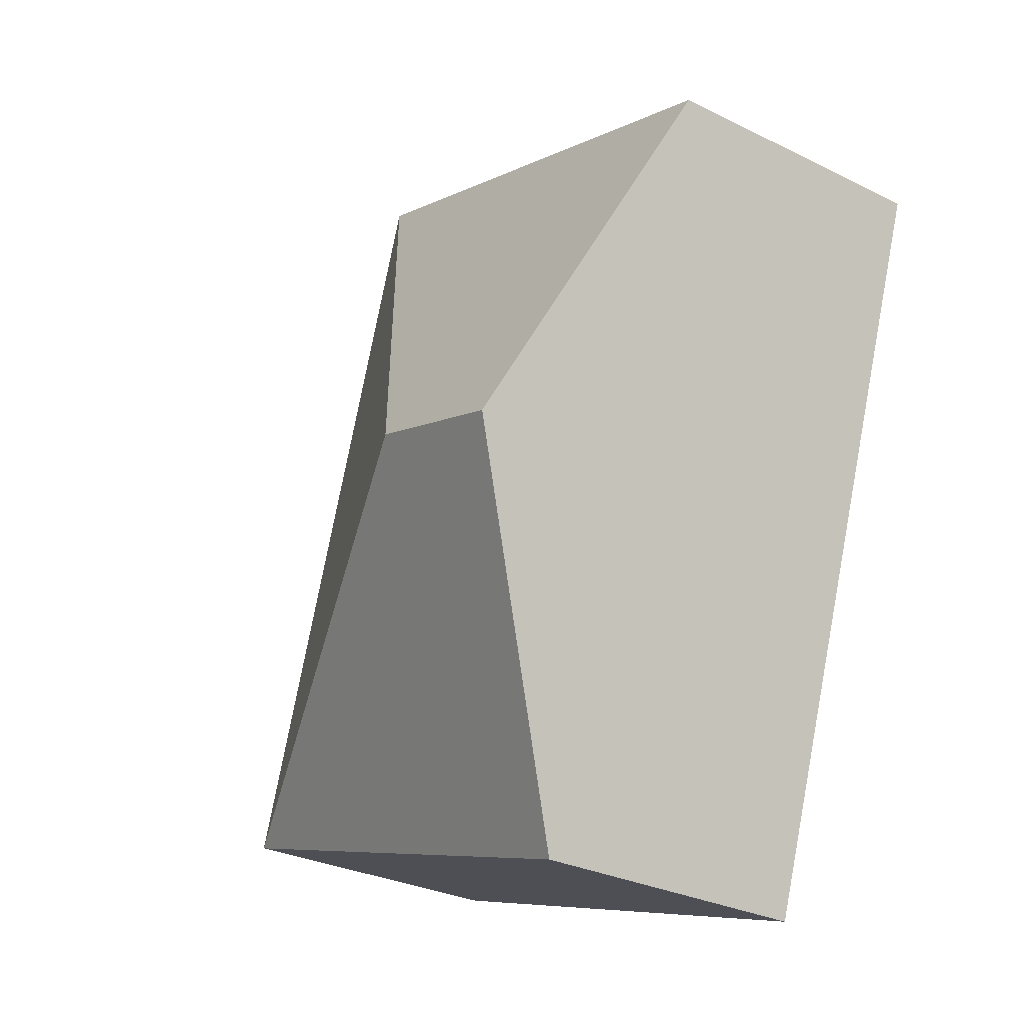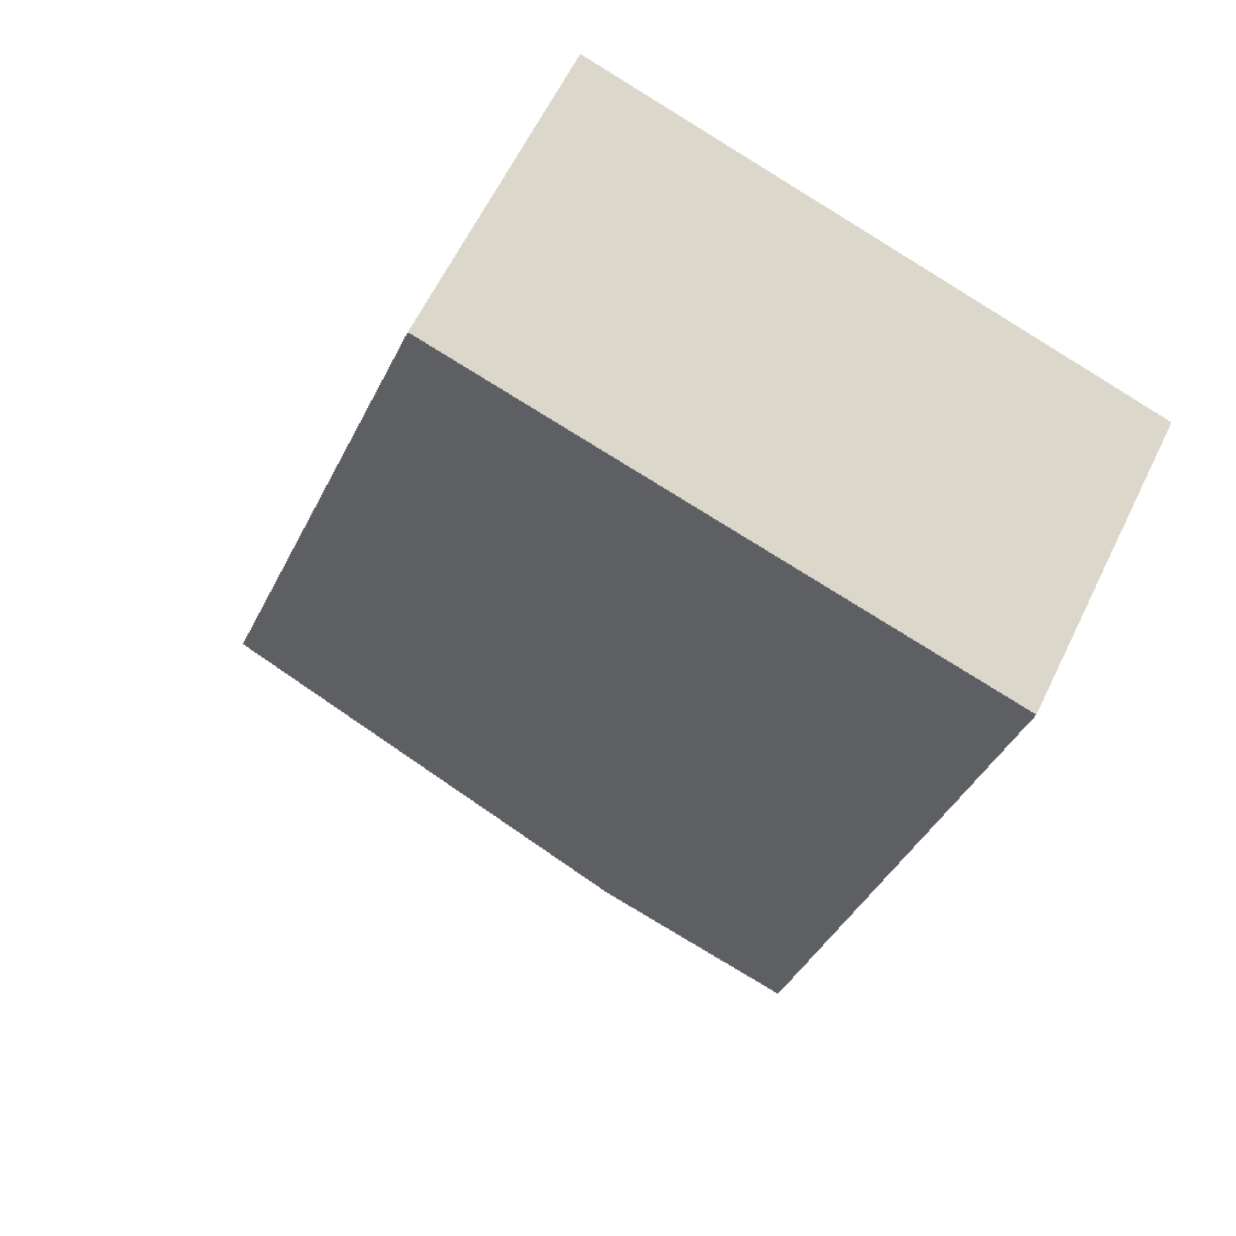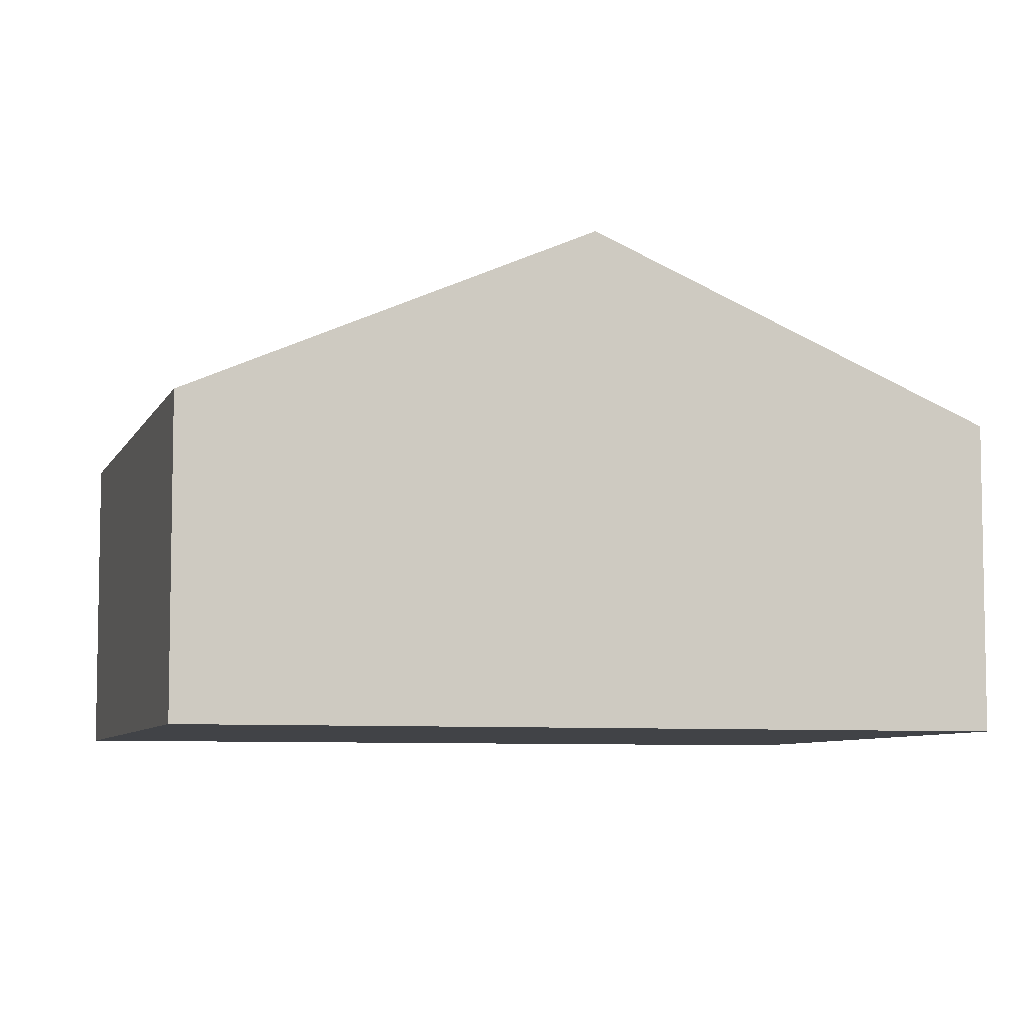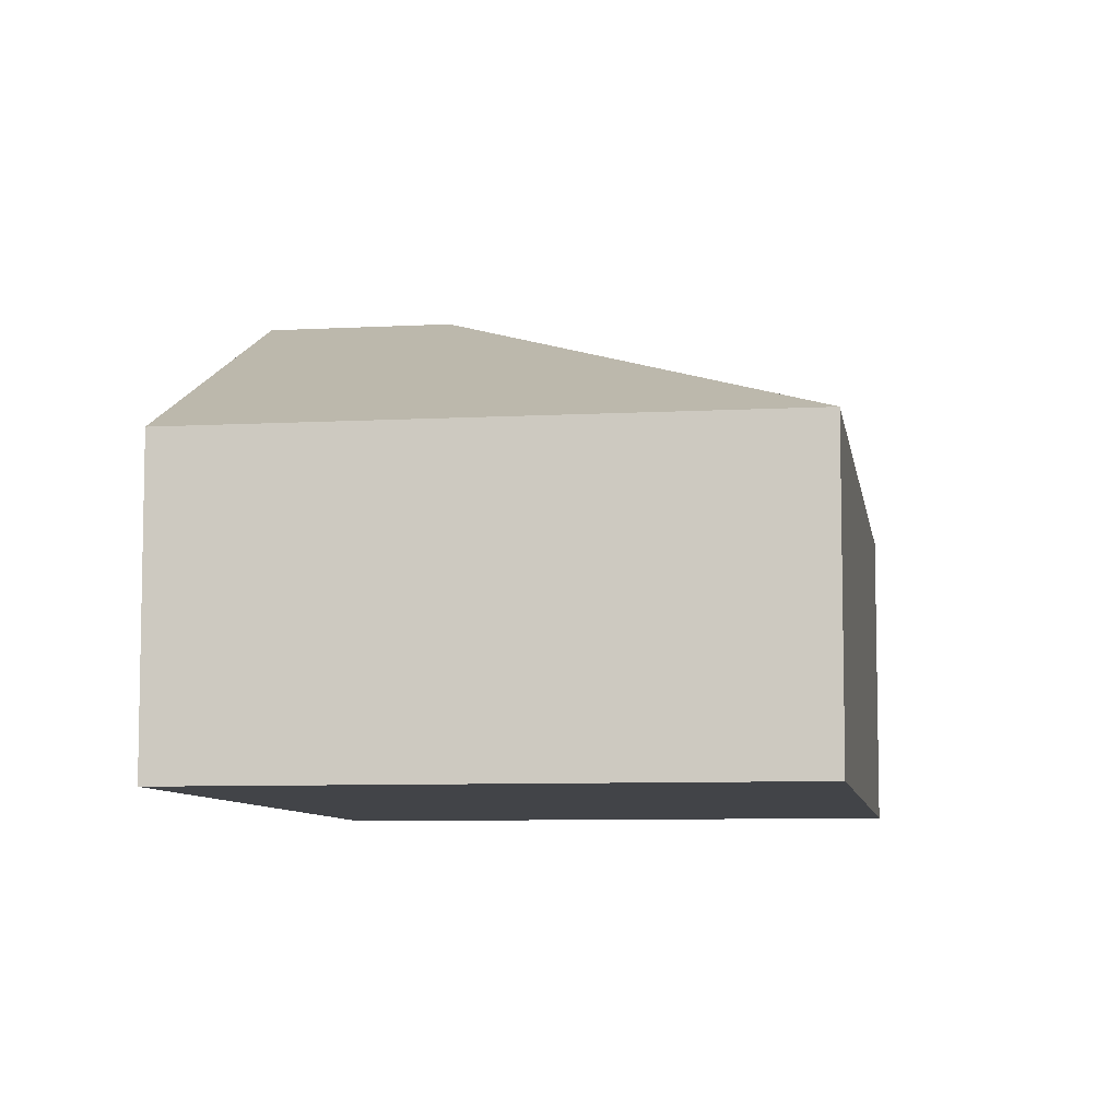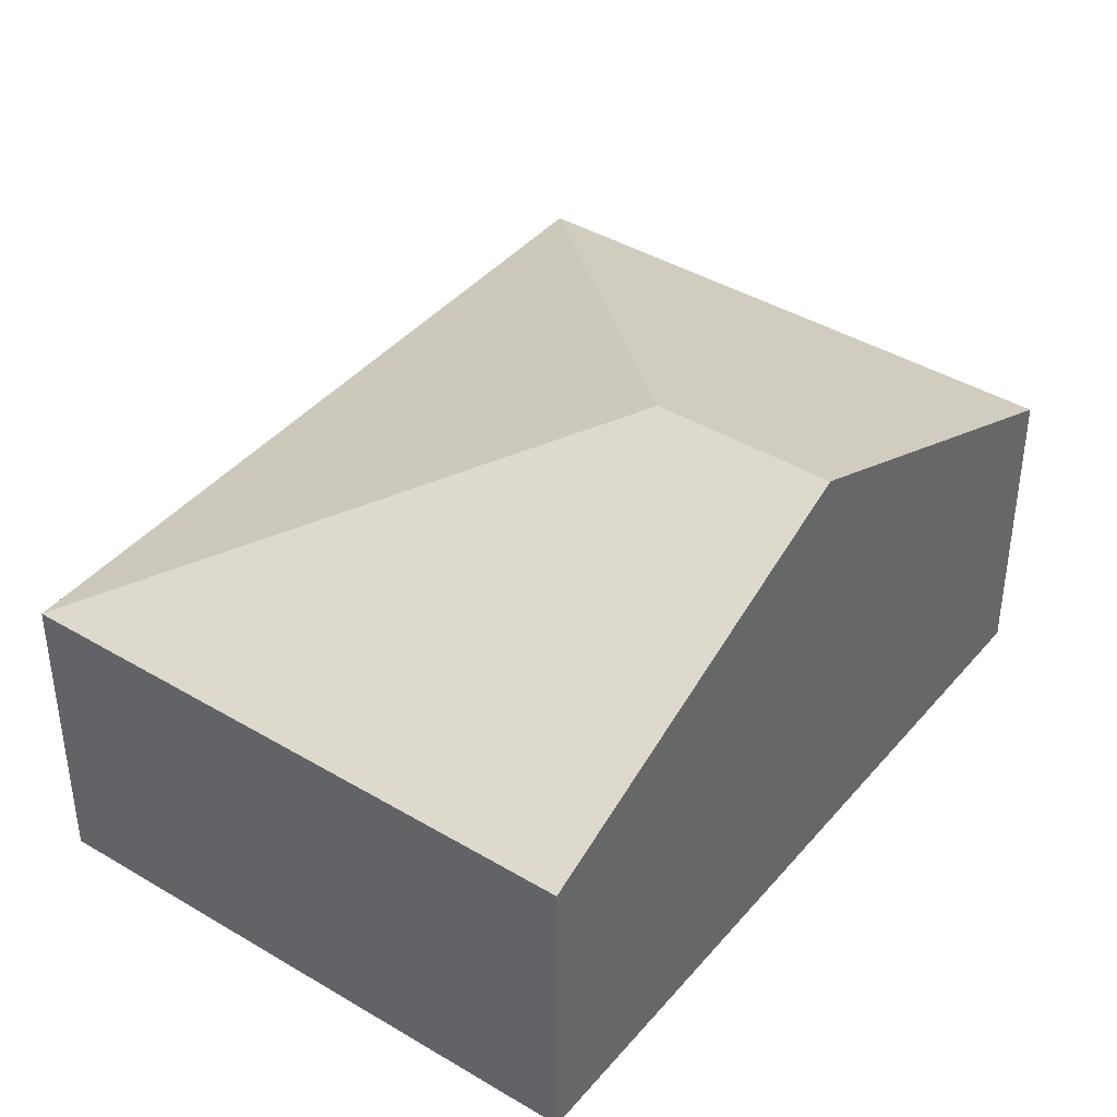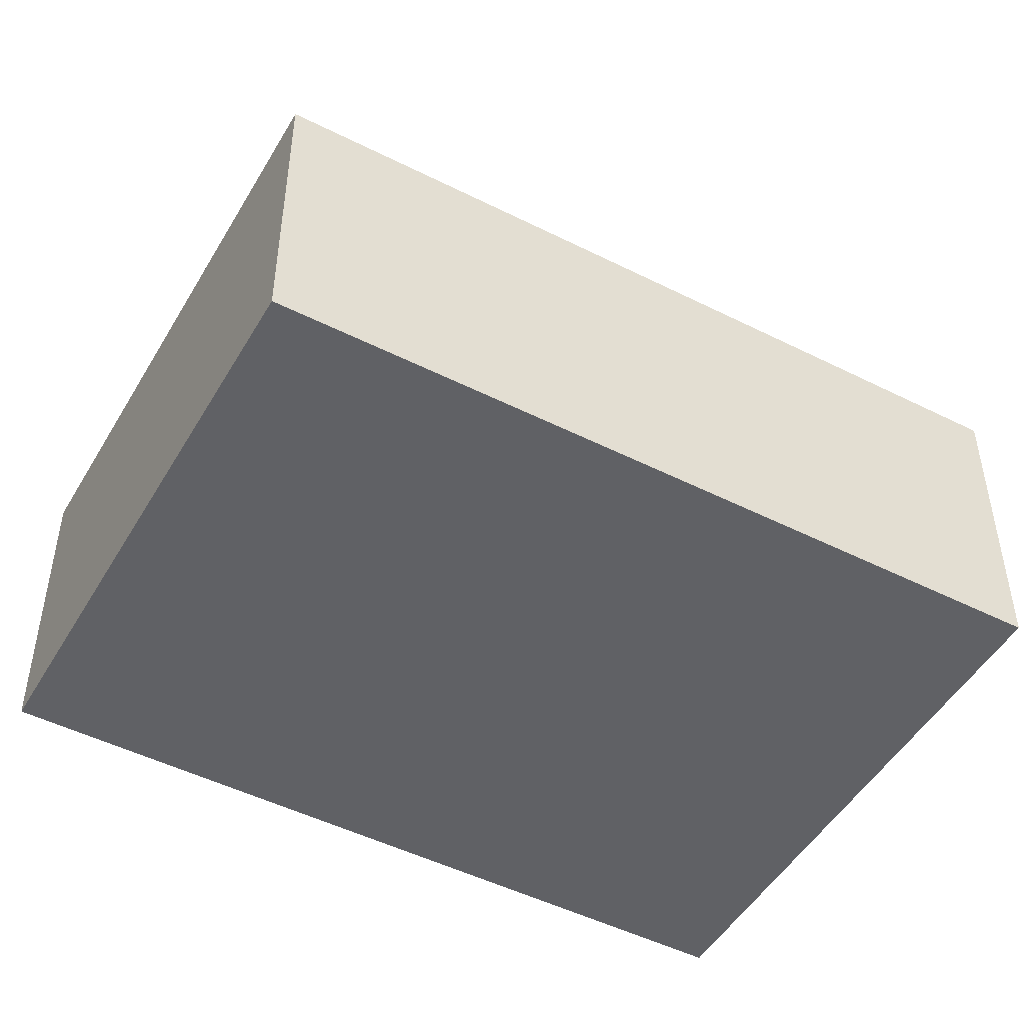
<metadata>
{"format":"obj","ext":"obj","renderer":"f3d","projection":"perspective","resolution":1024,"background":"white","views":[{"elev":-29.4,"azim":-126.1,"up":"+Z"},{"elev":62.8,"azim":-154.0,"up":"+Z"},{"elev":-6.9,"azim":-124.3,"up":"+Y"},{"elev":-7.7,"azim":-9.6,"up":"+Y"},{"elev":40.9,"azim":-162.2,"up":"+Y"},{"elev":-48.8,"azim":42.4,"up":"+Y"}]}
</metadata>
<code>
v  0.678 2.546 -2.044
v  4.324 1.622 -3.103
v  1.356 1.623 -4.087
v  1.602 2.546 -1.737
v  0 1.623 9.938e-17
v  2.968 1.623 0.985
v  1.356 2.503e-16 -4.087
v  0.678 1.252e-16 -2.044
v  0 0 0
v  2.968 -6.031e-17 0.985
v  4.324 1.9e-16 -3.103
g defaultobject
f 1 2 3
f 2 1 4
f 5 4 1
f 4 5 6
f 4 6 2
f 7 1 3
f 1 7 8
f 1 8 5
f 5 8 9
f 9 6 5
f 6 9 10
f 10 2 6
f 2 10 11
f 2 7 3
f 7 2 11
f 8 10 9
f 10 8 7
f 10 7 11

</code>
